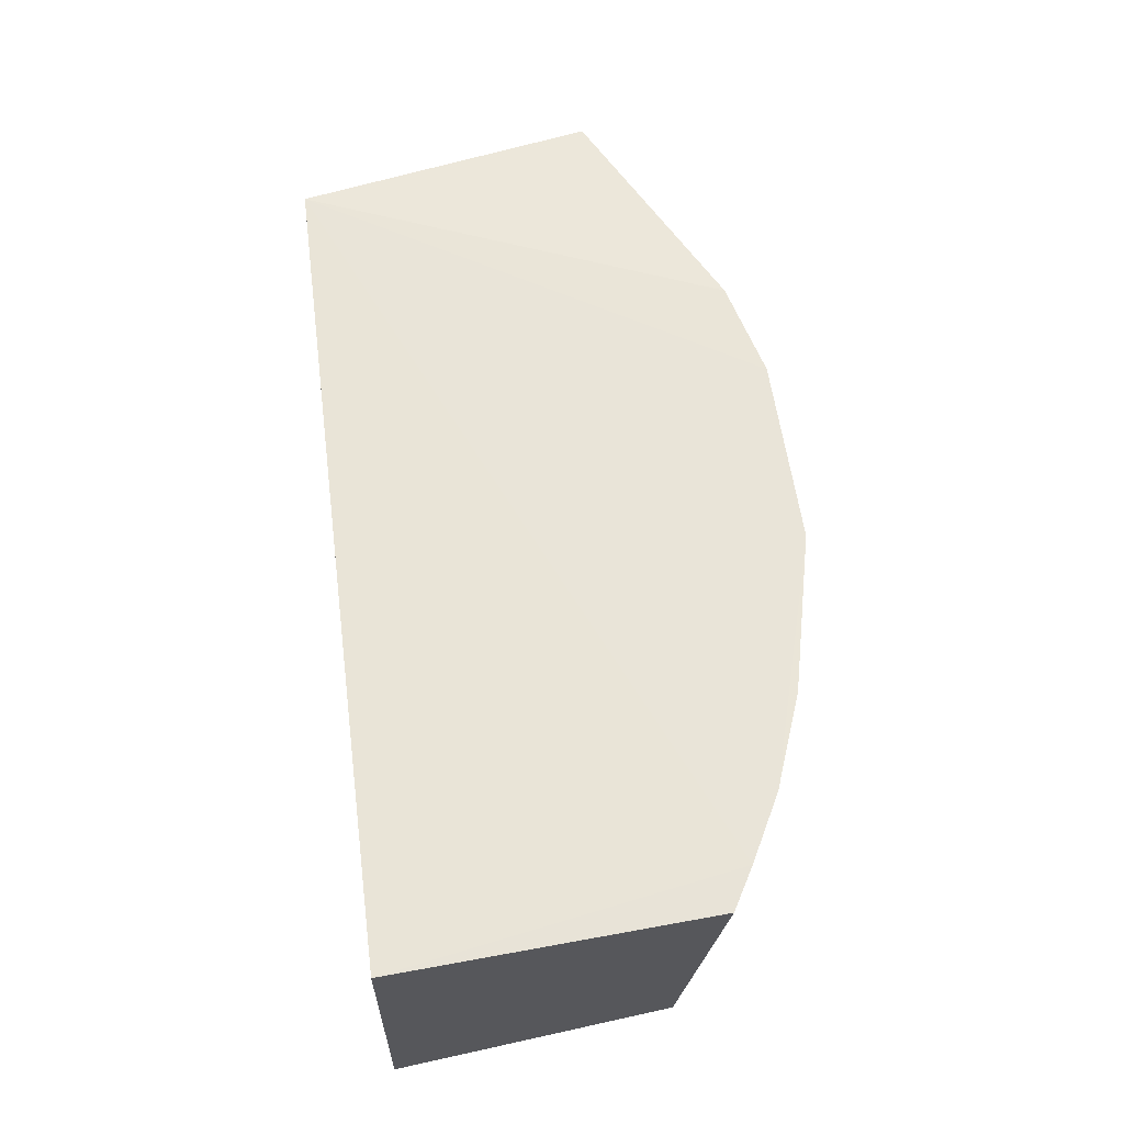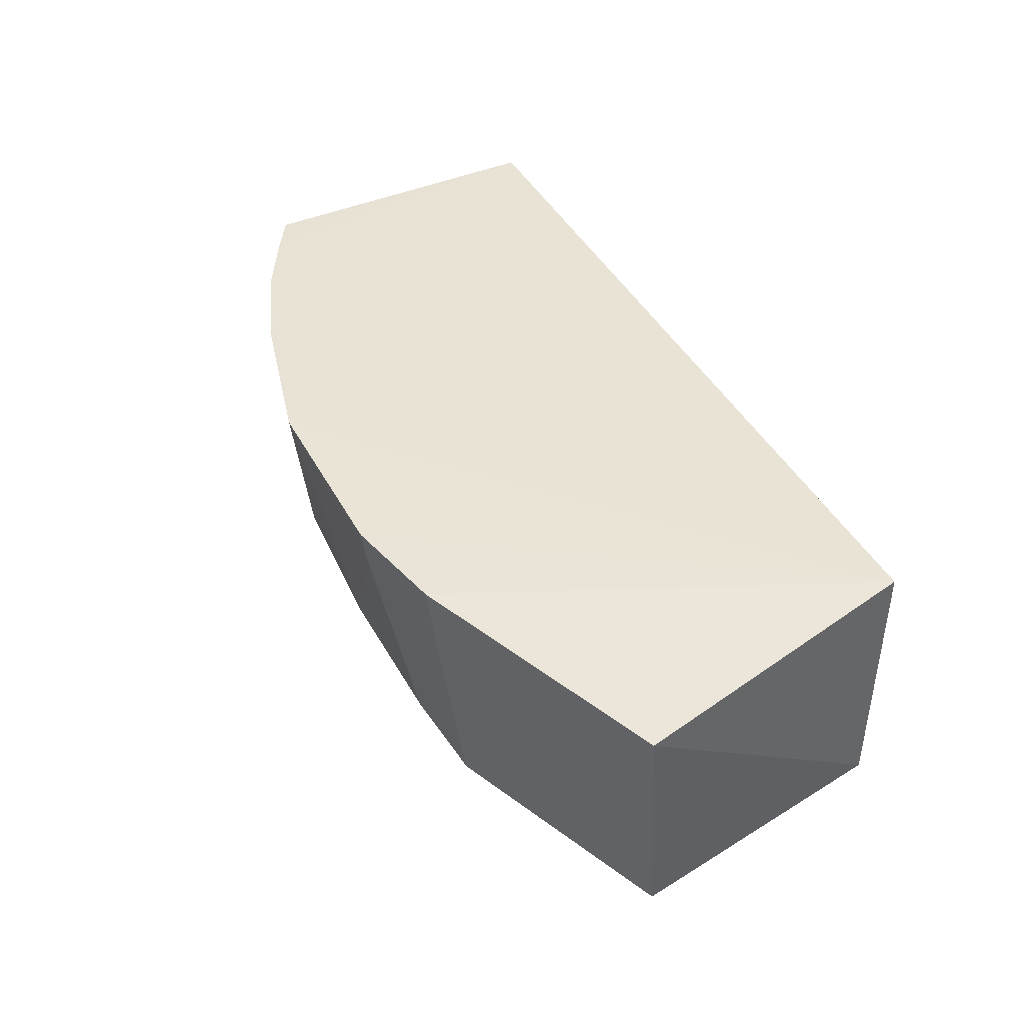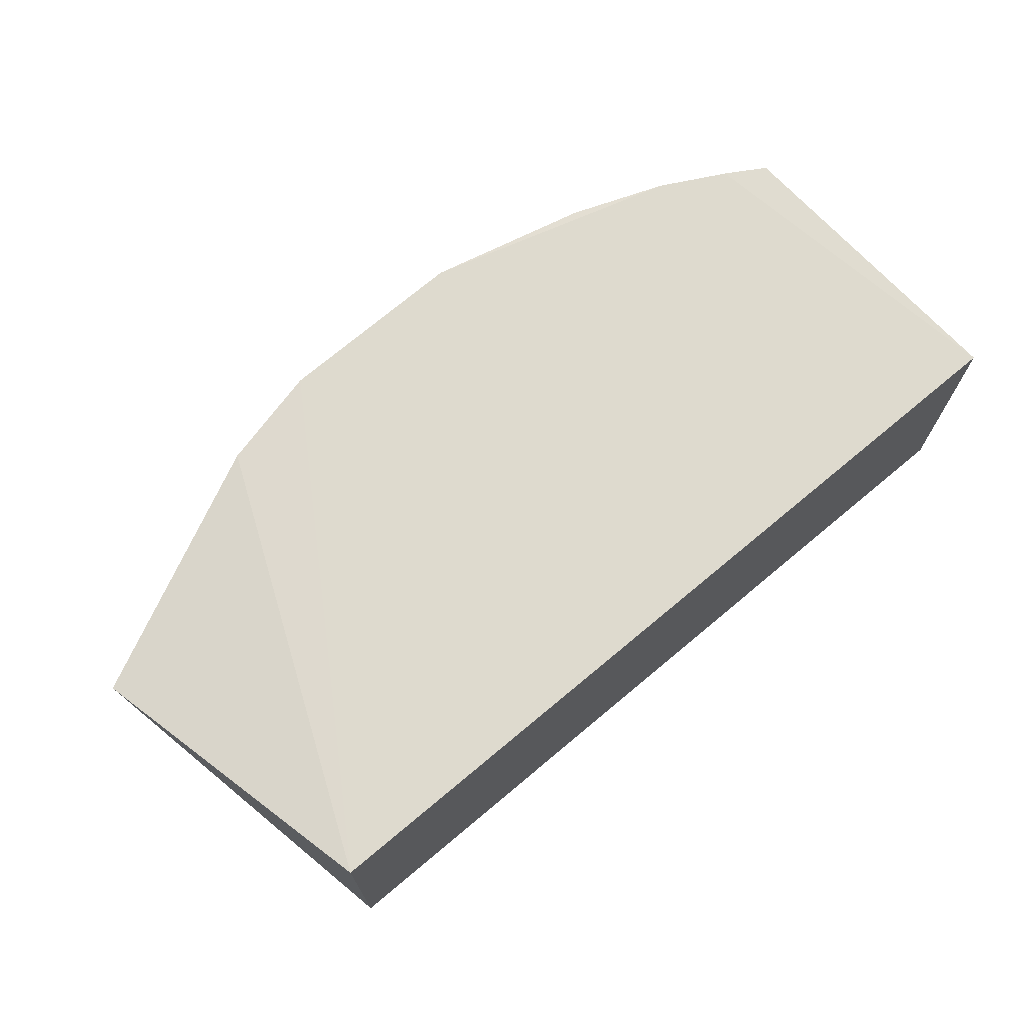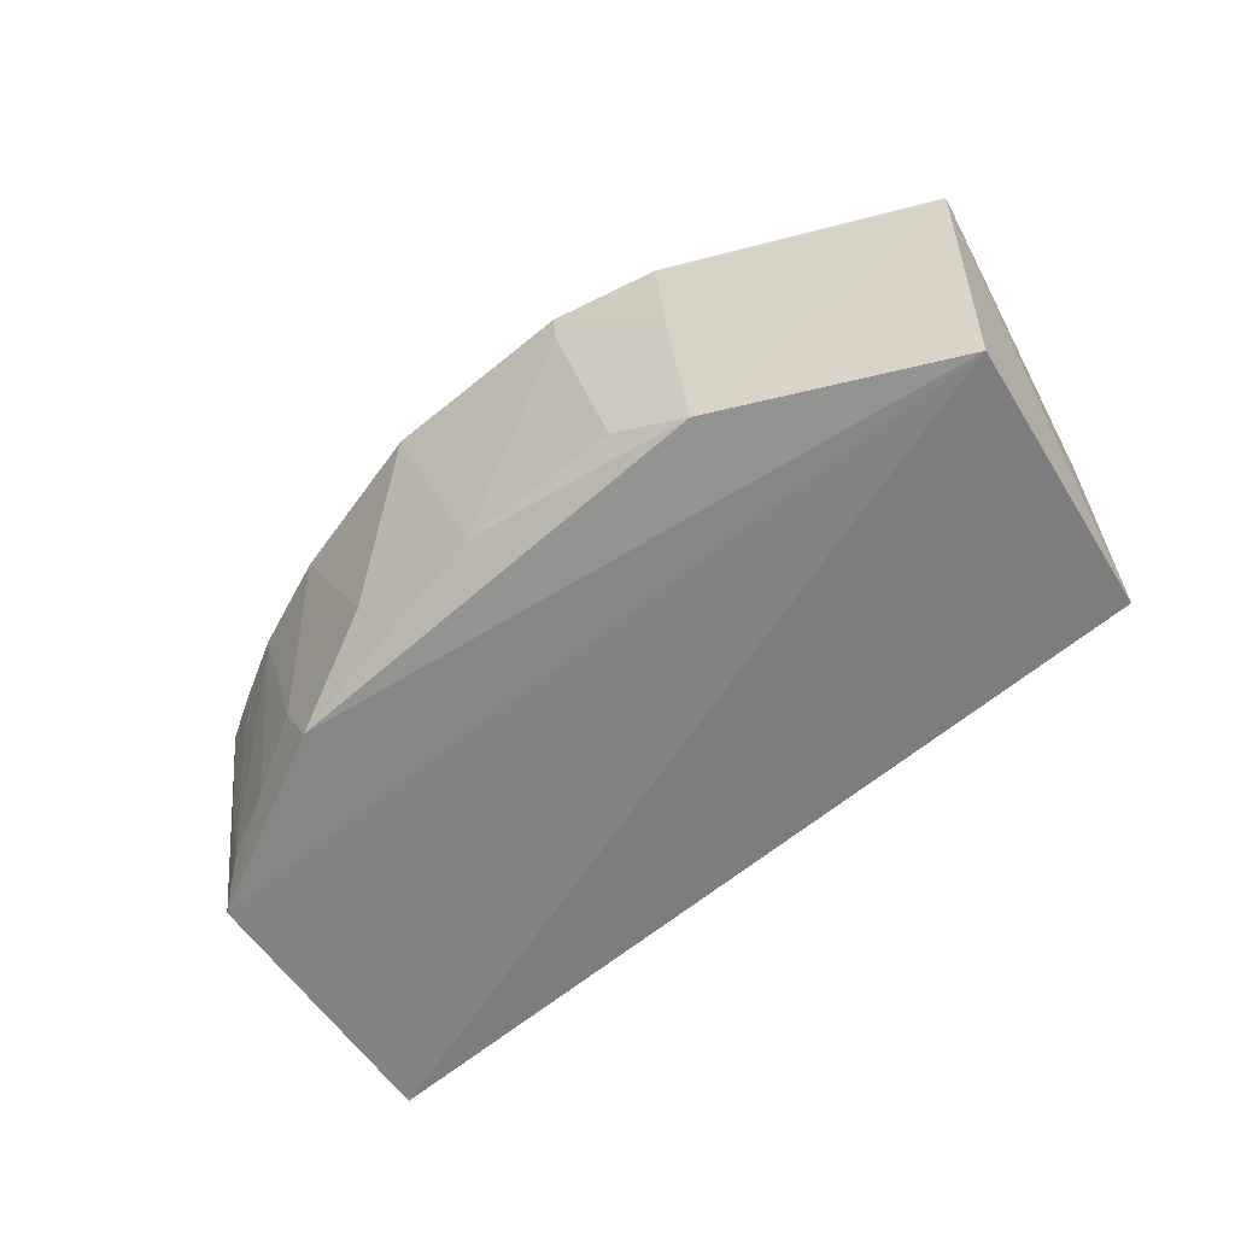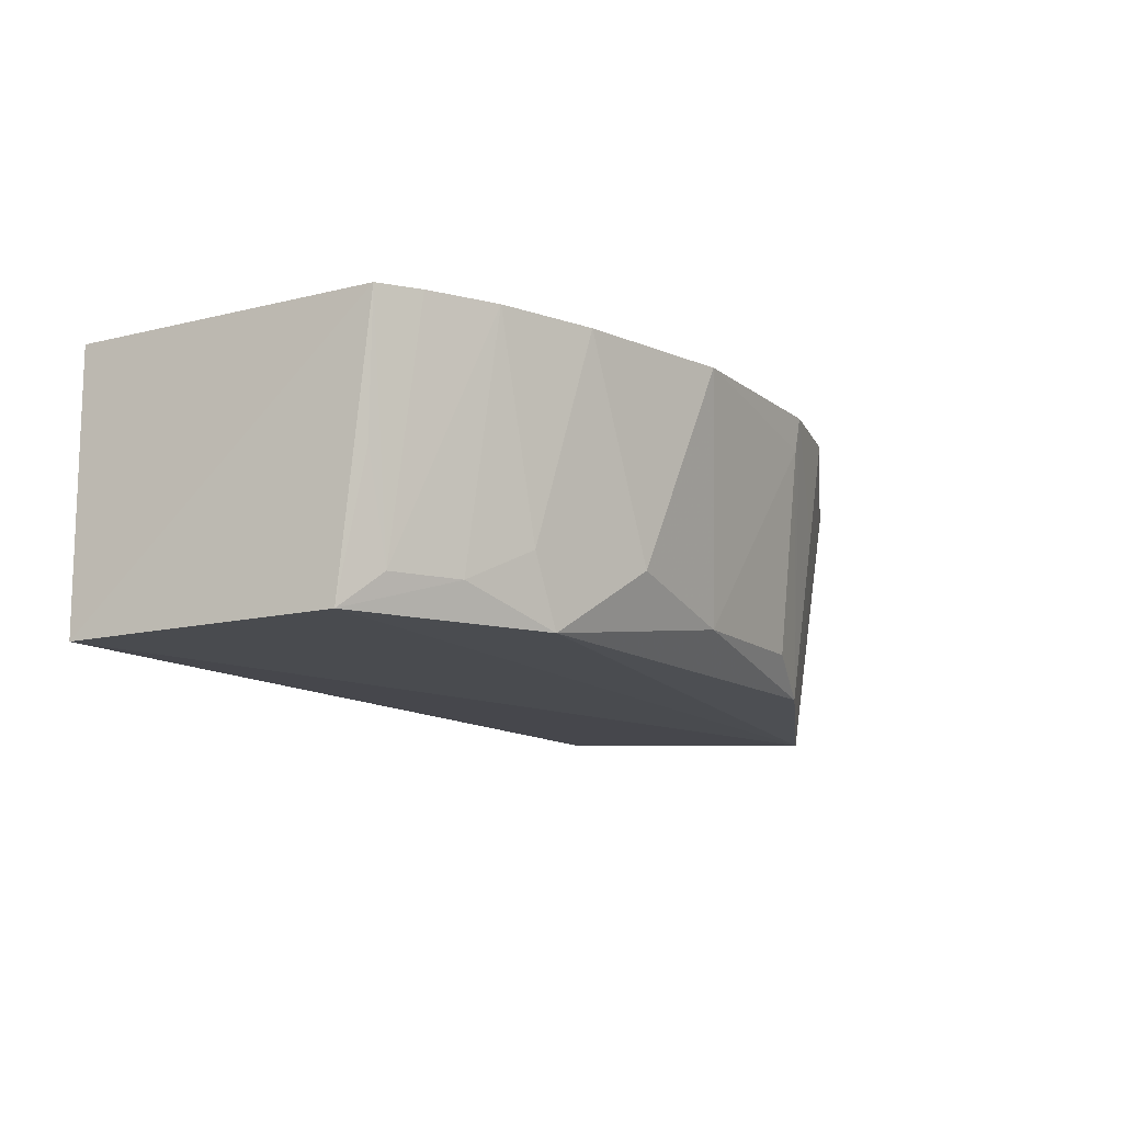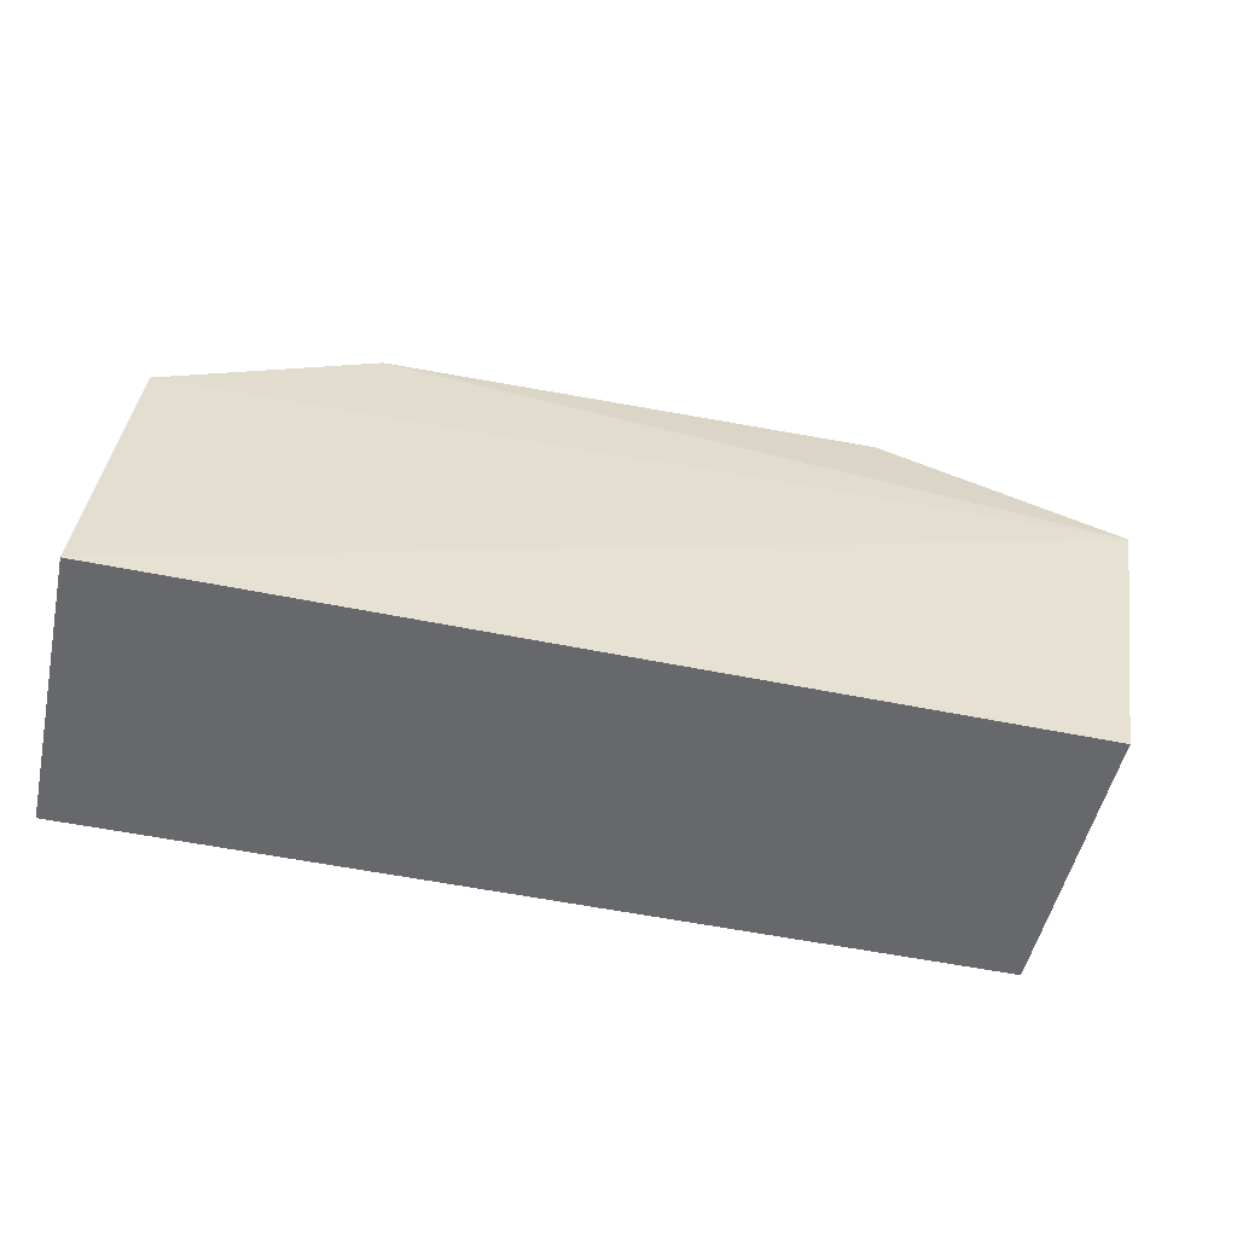
<metadata>
{"format":"obj","ext":"obj","renderer":"f3d","projection":"perspective","resolution":1024,"background":"white","views":[{"elev":60.0,"azim":82.6,"up":"+Z"},{"elev":42.1,"azim":-115.8,"up":"+Z"},{"elev":70.7,"azim":-40.0,"up":"+Z"},{"elev":-61.1,"azim":-139.3,"up":"+Z"},{"elev":-12.4,"azim":121.7,"up":"+Z"},{"elev":-52.3,"azim":167.4,"up":"+Y"}]}
</metadata>
<code>
v 0.1439 0.172 0.01785
v 0.1439 0.172 -0.1034
v 0.1367 0.3108 0.01968
v -0.1098 0.3682 0.02013
v -0.2348 0.172 -0.1034
v 0.04742 0.3352 -0.1007
v 0.1188 0.3211 0.02038
v -0.2348 0.172 0.01785
v 0.1331 0.2936 -0.1009
v -0.2546 0.2946 -0.1096
v -0.02318 0.3691 0.02051
v 0.1187 0.3059 -0.08567
v -0.1561 0.3405 -0.1015
v -0.2656 0.3069 0.01112
v 0.048 0.3522 0.02024
v 0.1308 0.3056 -0.03974
v 0.08945 0.3205 -0.08545
v -0.05364 0.3514 -0.08508
v -0.1556 0.3572 0.01938
v 0.08983 0.3364 0.0205
v 0.005769 0.3522 -0.07023
v -0.1245 0.3497 -0.08552
v -0.1093 0.3662 0.00527
v -0.1552 0.3514 -0.02514
v 0.0625 0.3349 -0.07037
f 1 2 3
f 5 2 1
f 7 1 3
f 8 5 1
f 8 1 7
f 9 3 2
f 10 2 5
f 10 9 2
f 10 6 9
f 11 4 8
f 12 7 3
f 13 6 10
f 14 13 10
f 14 10 5
f 14 5 8
f 16 12 3
f 16 3 9
f 16 9 12
f 17 12 9
f 17 9 6
f 18 6 13
f 19 14 8
f 19 8 4
f 20 15 11
f 20 7 12
f 20 12 17
f 20 11 8
f 20 8 7
f 21 11 15
f 21 18 11
f 21 6 18
f 22 18 13
f 23 4 11
f 23 11 18
f 23 18 22
f 23 22 13
f 23 13 4
f 24 19 4
f 24 4 13
f 24 13 14
f 24 14 19
f 25 20 17
f 25 17 6
f 25 15 20
f 25 21 15
f 25 6 21

</code>
